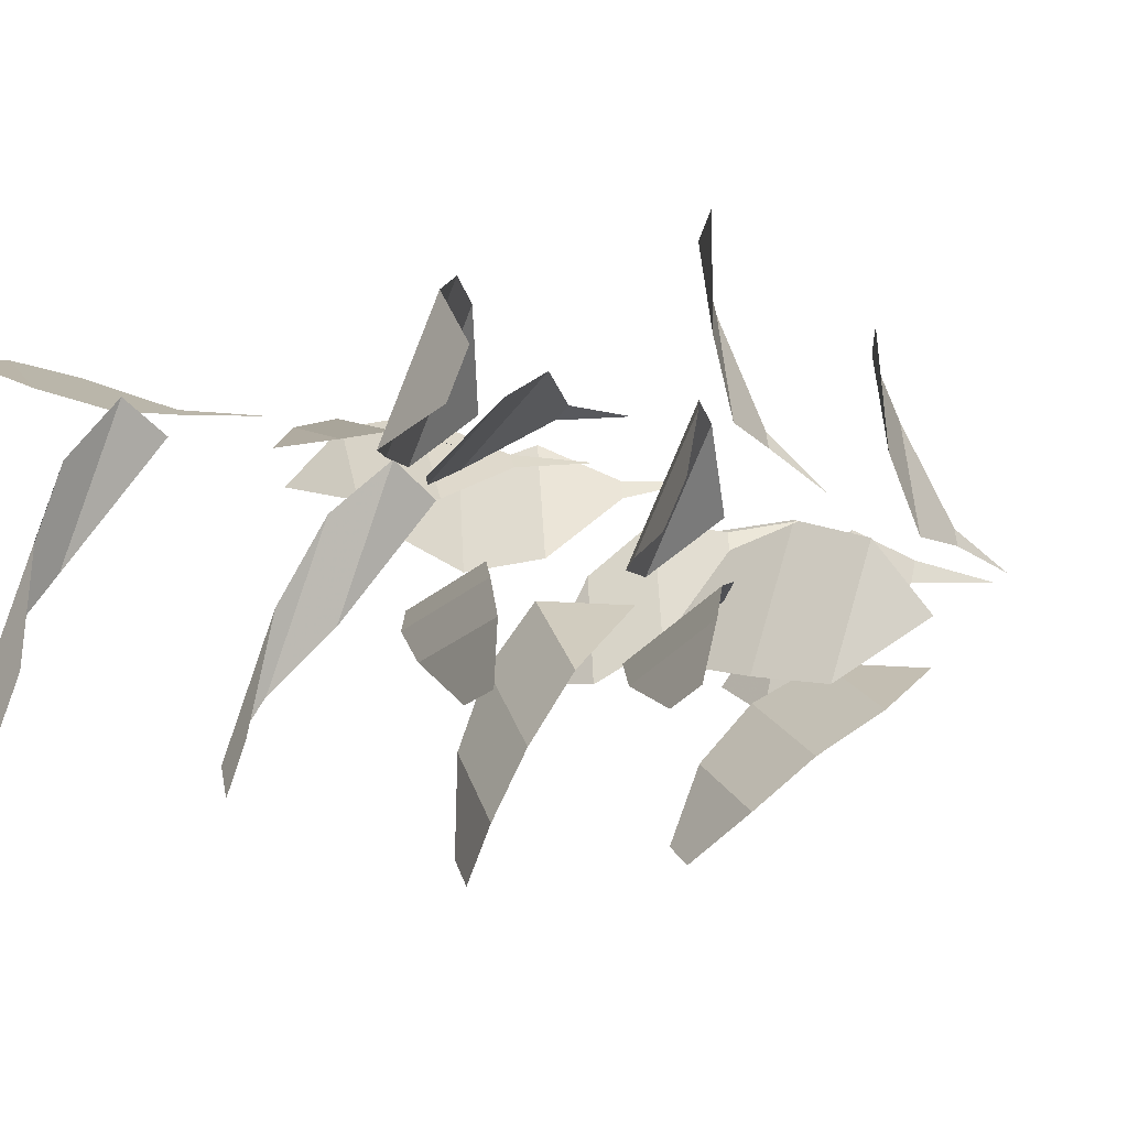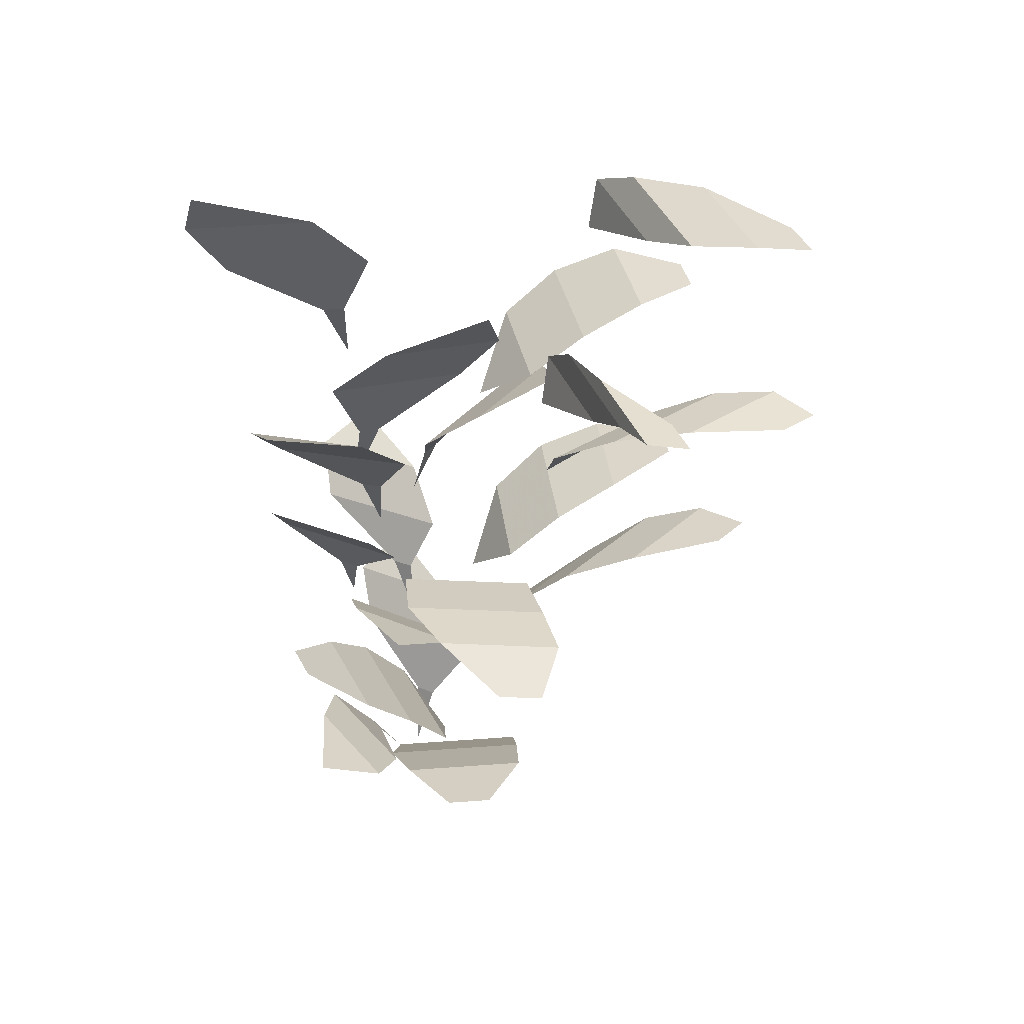
<metadata>
{"format":"obj","ext":"obj","renderer":"f3d","projection":"perspective","resolution":1024,"background":"white","views":[{"elev":-39.9,"azim":59.4,"up":"+Y"},{"elev":36.7,"azim":-57.5,"up":"+Z"}]}
</metadata>
<code>
v -0.6581 -0.6492 0.884
v -0.6581 -0.6492 0.884
v -1.038 -0.9653 1.754
v -1.038 -0.9653 1.754
v -0.6581 -0.6492 0.884
v -0.6581 -0.6492 0.884
v -1.038 -0.9653 1.754
v -1.038 -0.9653 1.754
v -1.038 -0.9653 1.754
v -1.038 -0.9653 1.754
v -2.11 -0.4933 2.582
v -1.53 -1.233 2.582
v -1.038 -0.9653 1.754
v -1.038 -0.9653 1.754
v -0.9492 -1.974 2.582
v -1.53 -1.233 2.582
v -1.53 -1.233 2.582
v -2.11 -0.4933 2.582
v -2.852 -0.861 3.16
v -2.225 -1.66 3.16
v -1.53 -1.233 2.582
v -0.9492 -1.974 2.582
v -1.598 -2.459 3.16
v -2.225 -1.66 3.16
v -2.225 -1.66 3.16
v -2.852 -0.861 3.16
v -3.407 -1.6 3.6
v -2.871 -2.284 3.6
v -2.225 -1.66 3.16
v -1.598 -2.459 3.16
v -2.335 -2.967 3.6
v -2.871 -2.284 3.6
v -2.871 -2.284 3.6
v -3.407 -1.6 3.6
v -3.835 -2.645 3.791
v -3.644 -2.89 3.791
v -2.871 -2.284 3.6
v -2.335 -2.967 3.6
v -3.452 -3.134 3.791
v -3.644 -2.89 3.791
v -0.7581 -1.31 4.182
v -0.7581 -1.31 4.182
v -0.5623 -1.652 5.101
v -0.5623 -1.652 5.101
v -0.7581 -1.31 4.182
v -0.7581 -1.31 4.182
v -0.5623 -1.652 5.101
v -0.5623 -1.652 5.101
v -0.5623 -1.652 5.101
v -0.5623 -1.652 5.101
v -1.219 -2.203 5.769
v -0.2888 -2.344 5.769
v -0.5623 -1.652 5.101
v -0.5623 -1.652 5.101
v 0.6412 -2.484 5.769
v -0.2888 -2.344 5.769
v -0.2888 -2.344 5.769
v -1.219 -2.203 5.769
v -0.8046 -2.869 6.32
v 0.1995 -3.021 6.32
v -0.2888 -2.344 5.769
v 0.6412 -2.484 5.769
v 1.204 -3.173 6.32
v 0.1995 -3.021 6.32
v 0.1995 -3.021 6.32
v -0.8046 -2.869 6.32
v -0.1826 -3.713 6.631
v 0.6762 -3.843 6.631
v 0.1995 -3.021 6.32
v 1.204 -3.173 6.32
v 1.535 -3.973 6.631
v 0.6762 -3.843 6.631
v 0.6762 -3.843 6.631
v -0.1826 -3.713 6.631
v 0.7876 -4.697 6.754
v 1.094 -4.743 6.754
v 0.6762 -3.843 6.631
v 1.535 -3.973 6.631
v 1.401 -4.79 6.754
v 1.094 -4.743 6.754
v -0.9734 -1.966 7.475
v -0.9734 -1.966 7.475
v -0.8981 -2.542 8.29
v -0.8981 -2.542 8.29
v -0.9734 -1.966 7.475
v -0.9734 -1.966 7.475
v -0.8981 -2.542 8.29
v -0.8981 -2.542 8.29
v -0.8981 -2.542 8.29
v -0.8981 -2.542 8.29
v -1.209 -2.864 8.82
v -0.3152 -3.157 8.82
v -0.8981 -2.542 8.29
v -0.8981 -2.542 8.29
v 0.5785 -3.45 8.82
v -0.3152 -3.157 8.82
v -0.3152 -3.157 8.82
v -1.209 -2.864 8.82
v -0.713 -3.609 9.117
v 0.2519 -3.925 9.117
v -0.3152 -3.157 8.82
v 0.5785 -3.45 8.82
v 1.217 -4.242 9.117
v 0.2519 -3.925 9.117
v 0.2519 -3.925 9.117
v -0.713 -3.609 9.117
v -0.06377 -4.508 9.229
v 0.7615 -4.778 9.229
v 0.2519 -3.925 9.117
v 1.217 -4.242 9.117
v 1.587 -5.049 9.229
v 0.7615 -4.778 9.229
v 0.7615 -4.778 9.229
v -0.06377 -4.508 9.229
v 0.8321 -5.61 9.166
v 1.127 -5.707 9.166
v 0.7615 -4.778 9.229
v 1.587 -5.049 9.229
v 1.422 -5.804 9.166
v 1.127 -5.707 9.166
v -0.4266 -0.4286 0.939
v -0.4266 -0.4286 0.939
v -0.7296 -0.4202 1.892
v -0.7296 -0.4202 1.892
v -0.4266 -0.4286 0.939
v -0.4266 -0.4286 0.939
v -0.7296 -0.4202 1.892
v -0.7296 -0.4202 1.892
v -0.7296 -0.4202 1.892
v -0.7296 -0.4202 1.892
v -0.7052 0.4301 2.762
v -1.219 -0.3576 2.762
v -0.7296 -0.4202 1.892
v -0.7296 -0.4202 1.892
v -1.733 -1.145 2.762
v -1.219 -0.3576 2.762
v -1.219 -0.3576 2.762
v -0.7052 0.4301 2.762
v -1.256 0.802 3.506
v -1.811 -0.04845 3.506
v -1.219 -0.3576 2.762
v -1.733 -1.145 2.762
v -2.366 -0.8989 3.506
v -1.811 -0.04845 3.506
v -1.811 -0.04845 3.506
v -1.256 0.802 3.506
v -2.055 0.914 4.16
v -2.53 0.1866 4.16
v -1.811 -0.04845 3.506
v -2.366 -0.8989 3.506
v -3.005 -0.5408 4.16
v -2.53 0.1866 4.16
v -2.53 0.1866 4.16
v -2.055 0.914 4.16
v -3.085 0.8344 4.729
v -3.255 0.5744 4.729
v -2.53 0.1866 4.16
v -3.005 -0.5408 4.16
v -3.425 0.3144 4.729
v -3.255 0.5744 4.729
v -0.3433 -0.5289 4.302
v -0.3433 -0.5289 4.302
v -0.2072 -0.7188 5.274
v -0.2072 -0.7188 5.274
v -0.3433 -0.5289 4.302
v -0.3433 -0.5289 4.302
v -0.2072 -0.7188 5.274
v -0.2072 -0.7188 5.274
v -0.2072 -0.7188 5.274
v -0.2072 -0.7188 5.274
v -0.5853 -1.703 6.131
v 0.1382 -1.102 6.131
v -0.2072 -0.7188 5.274
v -0.2072 -0.7188 5.274
v 0.8617 -0.5008 6.131
v 0.1382 -1.102 6.131
v 0.1382 -1.102 6.131
v -0.5853 -1.703 6.131
v -0.03344 -2.255 6.742
v 0.7477 -1.606 6.742
v 0.1382 -1.102 6.131
v 0.8617 -0.5008 6.131
v 1.529 -0.9574 6.742
v 0.7477 -1.606 6.742
v 0.7477 -1.606 6.742
v -0.03344 -2.255 6.742
v 0.7438 -2.805 7.123
v 1.412 -2.25 7.123
v 0.7477 -1.606 6.742
v 1.529 -0.9574 6.742
v 2.08 -1.695 7.123
v 1.412 -2.25 7.123
v 1.412 -2.25 7.123
v 0.7438 -2.805 7.123
v 1.702 -3.259 7.374
v 1.94 -3.061 7.374
v 1.412 -2.25 7.123
v 2.08 -1.695 7.123
v 2.179 -2.862 7.374
v 1.94 -3.061 7.374
v -0.2951 -0.5787 7.666
v -0.2951 -0.5787 7.666
v -0.05825 -0.7988 8.612
v -0.05825 -0.7988 8.612
v -0.2951 -0.5787 7.666
v -0.2951 -0.5787 7.666
v -0.05825 -0.7988 8.612
v -0.05825 -0.7988 8.612
v -0.05825 -0.7988 8.612
v -0.05825 -0.7988 8.612
v -0.1965 -1.814 9.374
v 0.4794 -1.16 9.374
v -0.05825 -0.7988 8.612
v -0.05825 -0.7988 8.612
v 1.155 -0.5061 9.374
v 0.4794 -1.16 9.374
v 0.4794 -1.16 9.374
v -0.1965 -1.814 9.374
v 0.3937 -2.385 9.936
v 1.123 -1.679 9.936
v 0.4794 -1.16 9.374
v 1.155 -0.5061 9.374
v 1.853 -0.9727 9.936
v 1.123 -1.679 9.936
v 1.123 -1.679 9.936
v 0.3937 -2.385 9.936
v 1.057 -2.995 10.36
v 1.681 -2.391 10.36
v 1.123 -1.679 9.936
v 1.853 -0.9727 9.936
v 2.305 -1.787 10.36
v 1.681 -2.391 10.36
v 1.681 -2.391 10.36
v 1.057 -2.995 10.36
v 2.233 -3.218 10.2
v 2.456 -3.002 10.2
v 1.681 -2.391 10.36
v 2.305 -1.787 10.36
v 2.679 -2.786 10.2
v 2.456 -3.002 10.2
v -1.132 -1.173 4.83
v -1.132 -1.173 4.83
v -1.38 -1.406 5.77
v -1.38 -1.406 5.77
v -1.132 -1.173 4.83
v -1.132 -1.173 4.83
v -1.38 -1.406 5.77
v -1.38 -1.406 5.77
v -1.38 -1.406 5.77
v -1.38 -1.406 5.77
v -2.404 -0.9322 6.517
v -1.946 -1.754 6.517
v -1.38 -1.406 5.77
v -1.38 -1.406 5.77
v -1.489 -2.576 6.517
v -1.946 -1.754 6.517
v -1.946 -1.754 6.517
v -2.404 -0.9322 6.517
v -3.168 -1.518 6.731
v -2.674 -2.405 6.731
v -1.946 -1.754 6.517
v -1.489 -2.576 6.517
v -2.181 -3.293 6.731
v -2.674 -2.405 6.731
v -2.674 -2.405 6.731
v -3.168 -1.518 6.731
v -3.68 -2.453 6.822
v -3.258 -3.212 6.822
v -2.674 -2.405 6.731
v -2.181 -3.293 6.731
v -2.835 -3.971 6.822
v -3.258 -3.212 6.822
v -3.258 -3.212 6.822
v -3.68 -2.453 6.822
v -4.031 -3.7 6.631
v -3.88 -3.971 6.631
v -3.258 -3.212 6.822
v -2.835 -3.971 6.822
v -3.729 -4.243 6.631
v -3.88 -3.971 6.631
v -0.4864 -1.675 8.094
v -0.4864 -1.675 8.094
v -0.2641 -2.062 8.989
v -0.2641 -2.062 8.989
v -0.4864 -1.675 8.094
v -0.4864 -1.675 8.094
v -0.2641 -2.062 8.989
v -0.2641 -2.062 8.989
v -0.2641 -2.062 8.989
v -0.2641 -2.062 8.989
v -1.139 -3.48 9.663
v -0.5614 -2.738 9.663
v -0.2641 -2.062 8.989
v -0.2641 -2.062 8.989
v 0.01603 -1.995 9.663
v -0.5614 -2.738 9.663
v -0.5614 -2.738 9.663
v -1.139 -3.48 9.663
v -1.698 -4.236 10.16
v -1.075 -3.435 10.16
v -0.5614 -2.738 9.663
v 0.01603 -1.995 9.663
v -0.4517 -2.633 10.16
v -1.075 -3.435 10.16
v -1.075 -3.435 10.16
v -1.698 -4.236 10.16
v -2.168 -4.916 10.4
v -1.634 -4.23 10.4
v -1.075 -3.435 10.16
v -0.4517 -2.633 10.16
v -1.101 -3.545 10.4
v -1.634 -4.23 10.4
v -1.634 -4.23 10.4
v -2.168 -4.916 10.4
v -1.946 -5.468 10.4
v -1.756 -5.223 10.4
v -1.634 -4.23 10.4
v -1.101 -3.545 10.4
v -1.565 -4.978 10.4
v -1.756 -5.223 10.4
v 0.1786 -2.202 11.35
v 0.1786 -2.202 11.35
v -0.118 -2.72 12.15
v -0.118 -2.72 12.15
v 0.1786 -2.202 11.35
v 0.1786 -2.202 11.35
v -0.118 -2.72 12.15
v -0.118 -2.72 12.15
v -0.118 -2.72 12.15
v -0.118 -2.72 12.15
v -1.021 -4.157 12.79
v -0.4365 -3.42 12.79
v -0.118 -2.72 12.15
v -0.118 -2.72 12.15
v 0.1479 -2.683 12.79
v -0.4365 -3.42 12.79
v -0.4365 -3.42 12.79
v -1.021 -4.157 12.79
v -1.447 -5.054 13.18
v -0.8157 -4.258 13.18
v -0.4365 -3.42 12.79
v 0.1479 -2.683 12.79
v -0.1848 -3.463 13.18
v -0.8157 -4.258 13.18
v -0.8157 -4.258 13.18
v -1.447 -5.054 13.18
v -1.28 -5.923 13.34
v -0.7408 -5.243 13.34
v -0.8157 -4.258 13.18
v -0.1848 -3.463 13.18
v -0.2012 -4.562 13.34
v -0.7408 -5.243 13.34
v -0.7408 -5.243 13.34
v -1.28 -5.923 13.34
v -0.7802 -6.468 13.24
v -0.5874 -6.225 13.24
v -0.7408 -5.243 13.34
v -0.2012 -4.562 13.34
v -0.3946 -5.981 13.24
v -0.5874 -6.225 13.24
v -0.7025 0.5058 0.901
v -0.7025 0.5058 0.901
v -1.148 0.8218 1.747
v -1.206 0.6821 1.747
v -0.7025 0.5058 0.901
v -0.7025 0.5058 0.901
v -1.264 0.5425 1.747
v -1.206 0.6821 1.747
v -1.206 0.6821 1.747
v -1.148 0.8218 1.747
v -1.533 1.324 2.4
v -1.911 0.4073 2.4
v -1.206 0.6821 1.747
v -1.264 0.5425 1.747
v -2.289 -0.5096 2.4
v -1.911 0.4073 2.4
v -1.911 0.4073 2.4
v -1.533 1.324 2.4
v -2.422 0.8678 2.818
v -2.753 0.06481 2.818
v -1.911 0.4073 2.4
v -2.289 -0.5096 2.4
v -3.084 -0.7382 2.818
v -2.753 0.06481 2.818
v -2.753 0.06481 2.818
v -2.422 0.8678 2.818
v -3.652 -0.03647 3.048
v -3.652 -0.03647 3.048
v -2.753 0.06481 2.818
v -3.084 -0.7382 2.818
v -3.652 -0.03647 3.048
v -3.652 -0.03647 3.048
v -0.9395 0.4899 3.654
v -0.9395 0.4899 3.654
v -1.294 0.2025 4.484
v -1.284 0.05182 4.484
v -0.9395 0.4899 3.654
v -0.9395 0.4899 3.654
v -1.273 -0.09885 4.484
v -1.284 0.05182 4.484
v -1.284 0.05182 4.484
v -1.294 0.2025 4.484
v -1.912 0.5473 5.147
v -1.846 -0.4424 5.147
v -1.284 0.05182 4.484
v -1.273 -0.09885 4.484
v -1.78 -1.432 5.147
v -1.846 -0.4424 5.147
v -1.846 -0.4424 5.147
v -1.912 0.5473 5.147
v -2.584 -0.07555 5.684
v -2.526 -0.9422 5.684
v -1.846 -0.4424 5.147
v -1.78 -1.432 5.147
v -2.468 -1.809 5.684
v -2.526 -0.9422 5.684
v -2.526 -0.9422 5.684
v -2.584 -0.07555 5.684
v -3.278 -1.391 6.007
v -3.278 -1.391 6.007
v -2.526 -0.9422 5.684
v -2.468 -1.809 5.684
v -3.278 -1.391 6.007
v -3.278 -1.391 6.007
v -1.21 0.3893 6.402
v -1.21 0.3893 6.402
v -1.621 0.4142 7.328
v -1.568 0.2727 7.328
v -1.21 0.3893 6.402
v -1.21 0.3893 6.402
v -1.515 0.1312 7.328
v -1.568 0.2727 7.328
v -1.568 0.2727 7.328
v -1.621 0.4142 7.328
v -2.457 1.321 8.16
v -2.111 0.3915 8.16
v -1.568 0.2727 7.328
v -1.515 0.1312 7.328
v -1.765 -0.5379 8.16
v -2.111 0.3915 8.16
v -2.111 0.3915 8.16
v -2.457 1.321 8.16
v -3.133 1.328 8.844
v -2.83 0.5143 8.844
v -2.111 0.3915 8.16
v -1.765 -0.5379 8.16
v -2.527 -0.2995 8.844
v -2.83 0.5143 8.844
v -2.83 0.5143 8.844
v -3.133 1.328 8.844
v -3.642 0.5475 9.304
v -3.642 0.5475 9.304
v -2.83 0.5143 8.844
v -2.527 -0.2995 8.844
v -3.642 0.5475 9.304
v -3.642 0.5475 9.304
v -0.38 0.4089 0.9354
v -0.38 0.4089 0.9354
v -0.1233 0.2391 1.905
v -0.1357 0.3896 1.905
v -0.38 0.4089 0.9354
v -0.38 0.4089 0.9354
v -0.1482 0.5401 1.905
v -0.1357 0.3896 1.905
v -0.1357 0.3896 1.905
v -0.1233 0.2391 1.905
v 0.2676 -0.2825 2.797
v 0.1857 0.706 2.797
v -0.1357 0.3896 1.905
v -0.1482 0.5401 1.905
v 0.1039 1.694 2.797
v 0.1857 0.706 2.797
v 0.1857 0.706 2.797
v 0.2676 -0.2825 2.797
v 0.6819 0.4249 3.489
v 0.6102 1.29 3.489
v 0.1857 0.706 2.797
v 0.1039 1.694 2.797
v 0.5385 2.156 3.489
v 0.6102 1.29 3.489
v 0.6102 1.29 3.489
v 0.6819 0.4249 3.489
v 1.217 1.839 3.94
v 1.217 1.839 3.94
v 0.6102 1.29 3.489
v 0.5385 2.156 3.489
v 1.217 1.839 3.94
v 1.217 1.839 3.94
v -0.2889 0.4202 3.697
v -0.2889 0.4202 3.697
v -0.1457 0.6088 4.63
v -0.1643 0.7587 4.63
v -0.2889 0.4202 3.697
v -0.2889 0.4202 3.697
v -0.183 0.9085 4.63
v -0.1643 0.7587 4.63
v -0.1643 0.7587 4.63
v -0.1457 0.6088 4.63
v 0.225 0.3772 5.382
v 0.1025 1.361 5.382
v -0.1643 0.7587 4.63
v -0.183 0.9085 4.63
v -0.02008 2.346 5.382
v 0.1025 1.361 5.382
v 0.1025 1.361 5.382
v 0.225 0.3772 5.382
v 0.7401 1.104 5.976
v 0.6328 1.966 5.976
v 0.1025 1.361 5.382
v -0.02008 2.346 5.382
v 0.5255 2.828 5.976
v 0.6328 1.966 5.976
v 0.6328 1.966 5.976
v 0.7401 1.104 5.976
v 1.31 2.52 6.303
v 1.31 2.52 6.303
v 0.6328 1.966 5.976
v 0.5255 2.828 5.976
v 1.31 2.52 6.303
v 1.31 2.52 6.303
v -0.2904 0.3767 6.46
v -0.2904 0.3767 6.46
v -0.4604 0.01702 7.391
v -0.3095 0.01171 7.391
v -0.2904 0.3767 6.46
v -0.2904 0.3767 6.46
v -0.1586 0.006402 7.391
v -0.3095 0.01171 7.391
v -0.3095 0.01171 7.391
v -0.4604 0.01702 7.391
v -1.213 -0.5364 8.199
v -0.2218 -0.5713 8.199
v -0.3095 0.01171 7.391
v -0.1586 0.006402 7.391
v 0.7695 -0.6062 8.199
v -0.2218 -0.5713 8.199
v -0.2218 -0.5713 8.199
v -1.213 -0.5364 8.199
v -0.8568 -1.306 8.798
v 0.01127 -1.337 8.798
v -0.2218 -0.5713 8.199
v 0.7695 -0.6062 8.199
v 0.8793 -1.368 8.798
v 0.01127 -1.337 8.798
v 0.01127 -1.337 8.798
v -0.8568 -1.306 8.798
v 0.08075 -2.122 9.299
v 0.08075 -2.122 9.299
v 0.01127 -1.337 8.798
v 0.8793 -1.368 8.798
v 0.08075 -2.122 9.299
v 0.08075 -2.122 9.299
v -1.342 0.919 4.814
v -1.342 0.919 4.814
v -1.757 0.8337 5.7
v -1.741 0.6835 5.7
v -1.342 0.919 4.814
v -1.342 0.919 4.814
v -1.725 0.5333 5.7
v -1.741 0.6835 5.7
v -1.741 0.6835 5.7
v -1.757 0.8337 5.7
v -2.309 1.459 6.561
v -2.205 0.4724 6.561
v -1.741 0.6835 5.7
v -1.725 0.5333 5.7
v -2.101 -0.514 6.561
v -2.205 0.4724 6.561
v -2.205 0.4724 6.561
v -2.309 1.459 6.561
v -2.961 1.174 7.29
v -2.87 0.3102 7.29
v -2.205 0.4724 6.561
v -2.101 -0.514 6.561
v -2.779 -0.5536 7.29
v -2.87 0.3102 7.29
v -2.87 0.3102 7.29
v -2.961 1.174 7.29
v -3.57 0.3889 7.904
v -3.57 0.3889 7.904
v -2.87 0.3102 7.29
v -2.779 -0.5536 7.29
v -3.57 0.3889 7.904
v -3.57 0.3889 7.904
v -1.774 0.4504 7.503
v -1.774 0.4504 7.503
v -1.774 0.2976 8.464
v -1.663 0.1953 8.464
v -1.774 0.4504 7.503
v -1.774 0.4504 7.503
v -1.552 0.09293 8.464
v -1.663 0.1953 8.464
v -1.663 0.1953 8.464
v -1.774 0.2976 8.464
v -2.161 0.471 9.352
v -1.432 -0.2013 9.352
v -1.663 0.1953 8.464
v -1.552 0.09293 8.464
v -0.7028 -0.8736 9.352
v -1.432 -0.2013 9.352
v -1.432 -0.2013 9.352
v -2.161 0.471 9.352
v -1.799 -0.2789 10.05
v -1.16 -0.8676 10.05
v -1.432 -0.2013 9.352
v -0.7028 -0.8736 9.352
v -0.5216 -1.456 10.05
v -1.16 -0.8676 10.05
v -1.16 -0.8676 10.05
v -1.799 -0.2789 10.05
v -0.9339 -1.546 10.65
v -0.9339 -1.546 10.65
v -1.16 -0.8676 10.05
v -0.5216 -1.456 10.05
v -0.9339 -1.546 10.65
v -0.9339 -1.546 10.65
v -2.179 0.1178 10.22
v -2.179 0.1178 10.22
v -2.655 0.1611 11.14
v -2.559 0.04438 11.14
v -2.179 0.1178 10.22
v -2.179 0.1178 10.22
v -2.463 -0.07239 11.14
v -2.559 0.04438 11.14
v -2.559 0.04438 11.14
v -2.655 0.1611 11.14
v -3.638 1.05 12
v -3.009 0.2833 12
v -2.559 0.04438 11.14
v -2.463 -0.07239 11.14
v -2.38 -0.4836 12
v -3.009 0.2833 12
v -3.009 0.2833 12
v -3.638 1.05 12
v -4.083 1.334 12.76
v -3.532 0.6621 12.76
v -3.009 0.2833 12
v -2.38 -0.4836 12
v -2.981 -0.009487 12.76
v -3.532 0.6621 12.76
v -3.532 0.6621 12.76
v -4.083 1.334 12.76
v -4.143 1.114 13.31
v -4.143 1.114 13.31
v -3.532 0.6621 12.76
v -2.981 -0.009487 12.76
v -4.143 1.114 13.31
v -4.143 1.114 13.31
f 1 2 3 4
f 5 6 7 8
f 9 10 11 12
f 13 14 15 16
f 17 18 19 20
f 21 22 23 24
f 25 26 27 28
f 29 30 31 32
f 33 34 35 36
f 37 38 39 40
f 41 42 43 44
f 45 46 47 48
f 49 50 51 52
f 53 54 55 56
f 57 58 59 60
f 61 62 63 64
f 65 66 67 68
f 69 70 71 72
f 73 74 75 76
f 77 78 79 80
f 81 82 83 84
f 85 86 87 88
f 89 90 91 92
f 93 94 95 96
f 97 98 99 100
f 101 102 103 104
f 105 106 107 108
f 109 110 111 112
f 113 114 115 116
f 117 118 119 120
f 121 122 123 124
f 125 126 127 128
f 129 130 131 132
f 133 134 135 136
f 137 138 139 140
f 141 142 143 144
f 145 146 147 148
f 149 150 151 152
f 153 154 155 156
f 157 158 159 160
f 161 162 163 164
f 165 166 167 168
f 169 170 171 172
f 173 174 175 176
f 177 178 179 180
f 181 182 183 184
f 185 186 187 188
f 189 190 191 192
f 193 194 195 196
f 197 198 199 200
f 201 202 203 204
f 205 206 207 208
f 209 210 211 212
f 213 214 215 216
f 217 218 219 220
f 221 222 223 224
f 225 226 227 228
f 229 230 231 232
f 233 234 235 236
f 237 238 239 240
f 241 242 243 244
f 245 246 247 248
f 249 250 251 252
f 253 254 255 256
f 257 258 259 260
f 261 262 263 264
f 265 266 267 268
f 269 270 271 272
f 273 274 275 276
f 277 278 279 280
f 281 282 283 284
f 285 286 287 288
f 289 290 291 292
f 293 294 295 296
f 297 298 299 300
f 301 302 303 304
f 305 306 307 308
f 309 310 311 312
f 313 314 315 316
f 317 318 319 320
f 321 322 323 324
f 325 326 327 328
f 329 330 331 332
f 333 334 335 336
f 337 338 339 340
f 341 342 343 344
f 345 346 347 348
f 349 350 351 352
f 353 354 355 356
f 357 358 359 360
f 361 362 363 364
f 365 366 367 368
f 369 370 371 372
f 373 374 375 376
f 377 378 379 380
f 381 382 383 384
f 385 386 387 388
f 389 390 391 392
f 393 394 395 396
f 397 398 399 400
f 401 402 403 404
f 405 406 407 408
f 409 410 411 412
f 413 414 415 416
f 417 418 419 420
f 421 422 423 424
f 425 426 427 428
f 429 430 431 432
f 433 434 435 436
f 437 438 439 440
f 441 442 443 444
f 445 446 447 448
f 449 450 451 452
f 453 454 455 456
f 457 458 459 460
f 461 462 463 464
f 465 466 467 468
f 469 470 471 472
f 473 474 475 476
f 477 478 479 480
f 481 482 483 484
f 485 486 487 488
f 489 490 491 492
f 493 494 495 496
f 497 498 499 500
f 501 502 503 504
f 505 506 507 508
f 509 510 511 512
f 513 514 515 516
f 517 518 519 520
f 521 522 523 524
f 525 526 527 528
f 529 530 531 532
f 533 534 535 536
f 537 538 539 540
f 541 542 543 544
f 545 546 547 548
f 549 550 551 552
f 553 554 555 556
f 557 558 559 560
f 561 562 563 564
f 565 566 567 568
f 569 570 571 572
f 573 574 575 576
f 577 578 579 580
f 581 582 583 584
f 585 586 587 588
f 589 590 591 592
f 593 594 595 596
f 597 598 599 600
f 601 602 603 604
f 605 606 607 608
f 609 610 611 612
f 613 614 615 616
f 617 618 619 620
f 621 622 623 624
f 625 626 627 628
f 629 630 631 632
f 633 634 635 636
f 637 638 639 640
f 641 642 643 644
f 645 646 647 648

</code>
